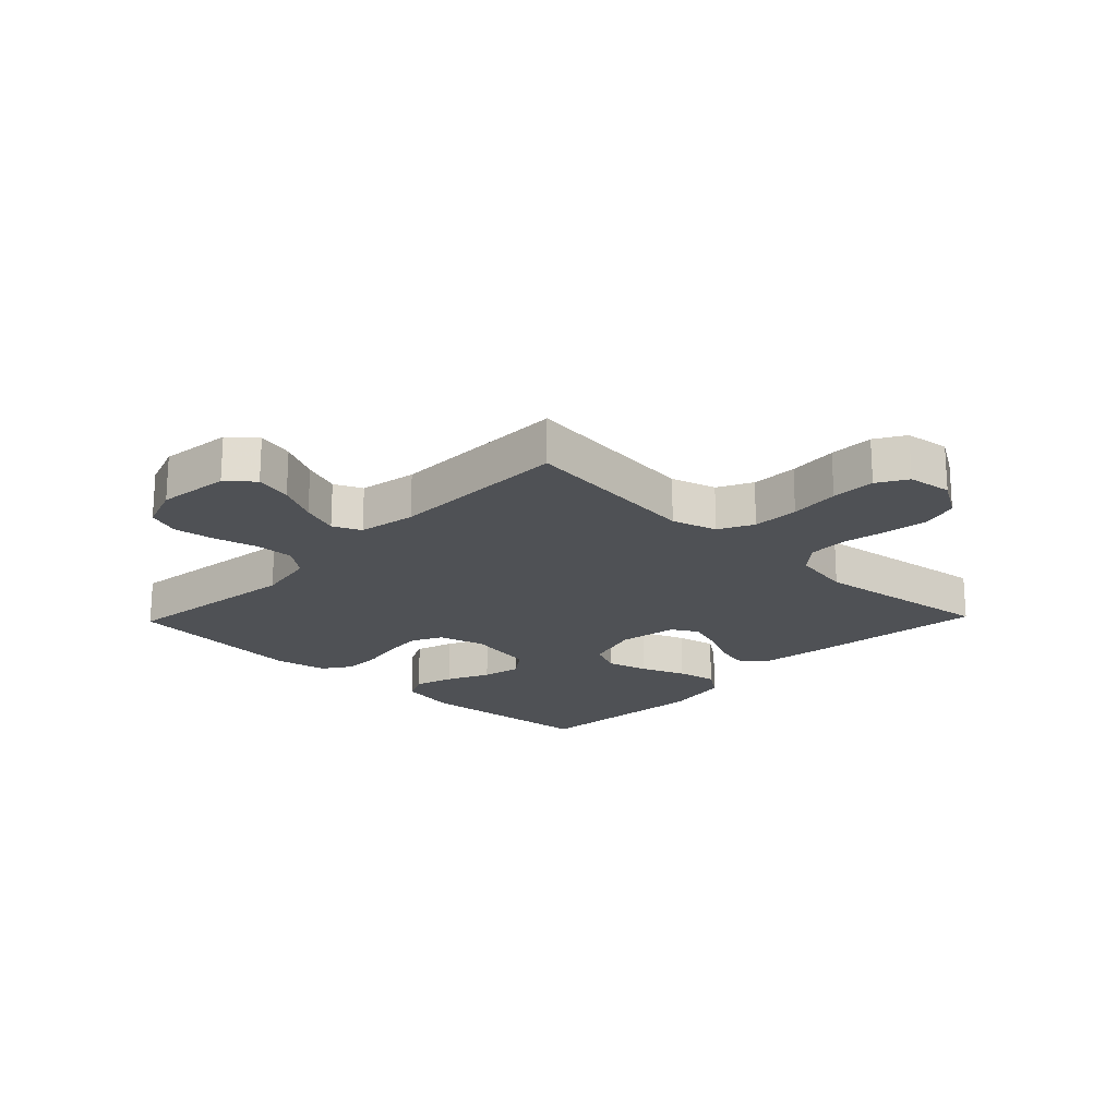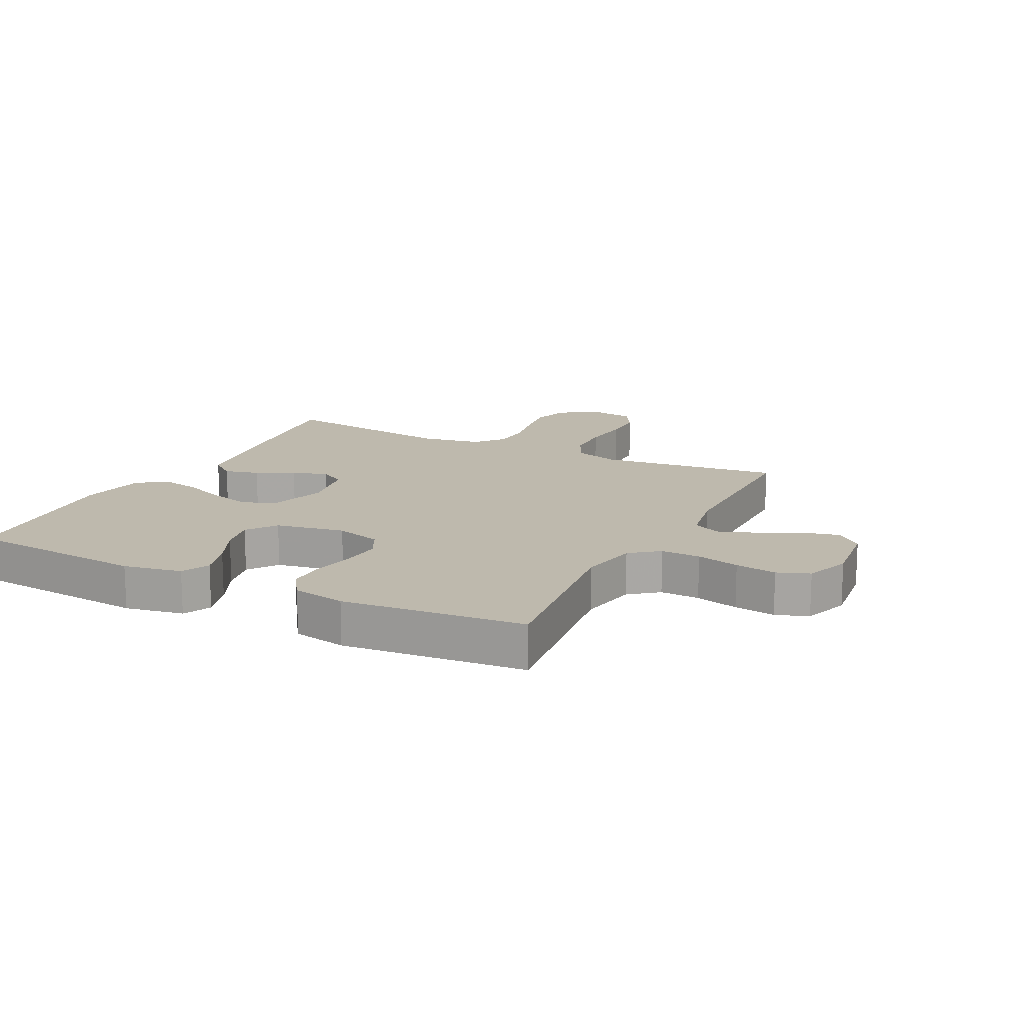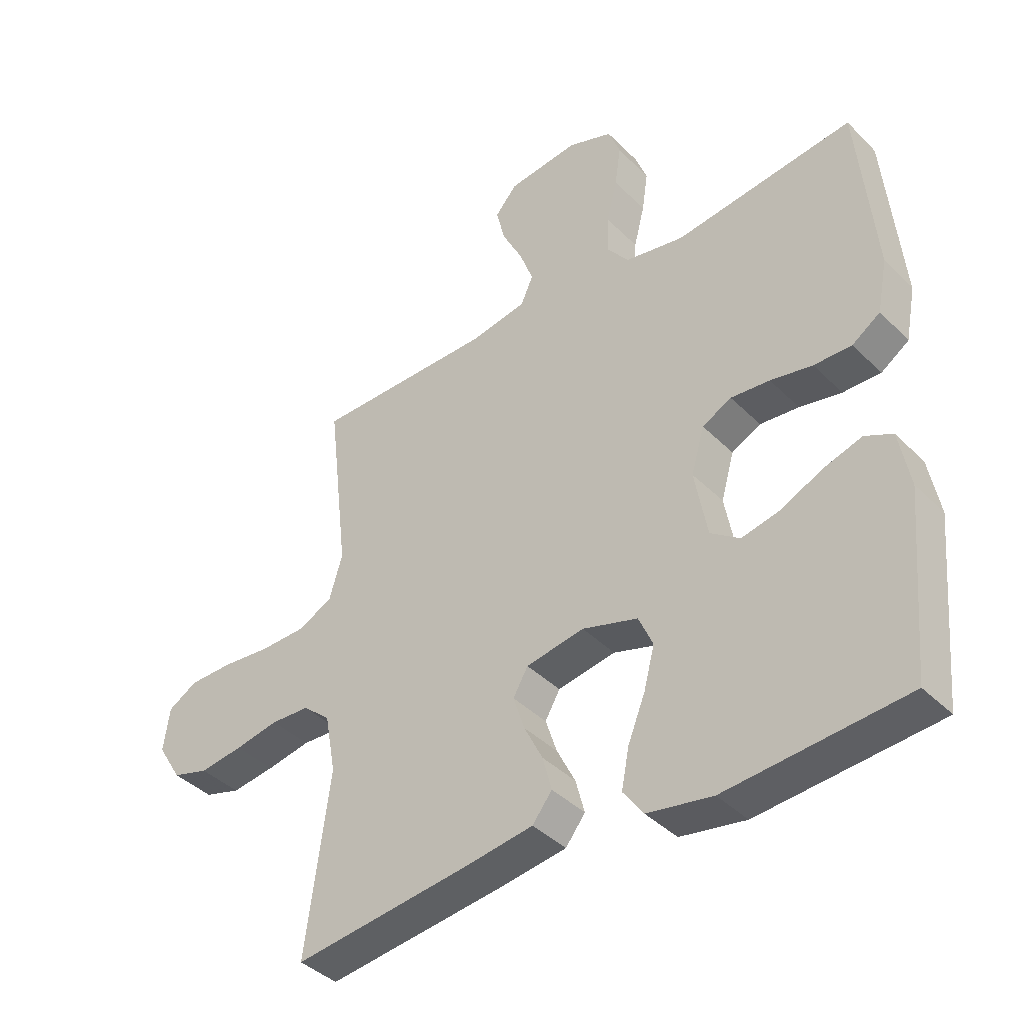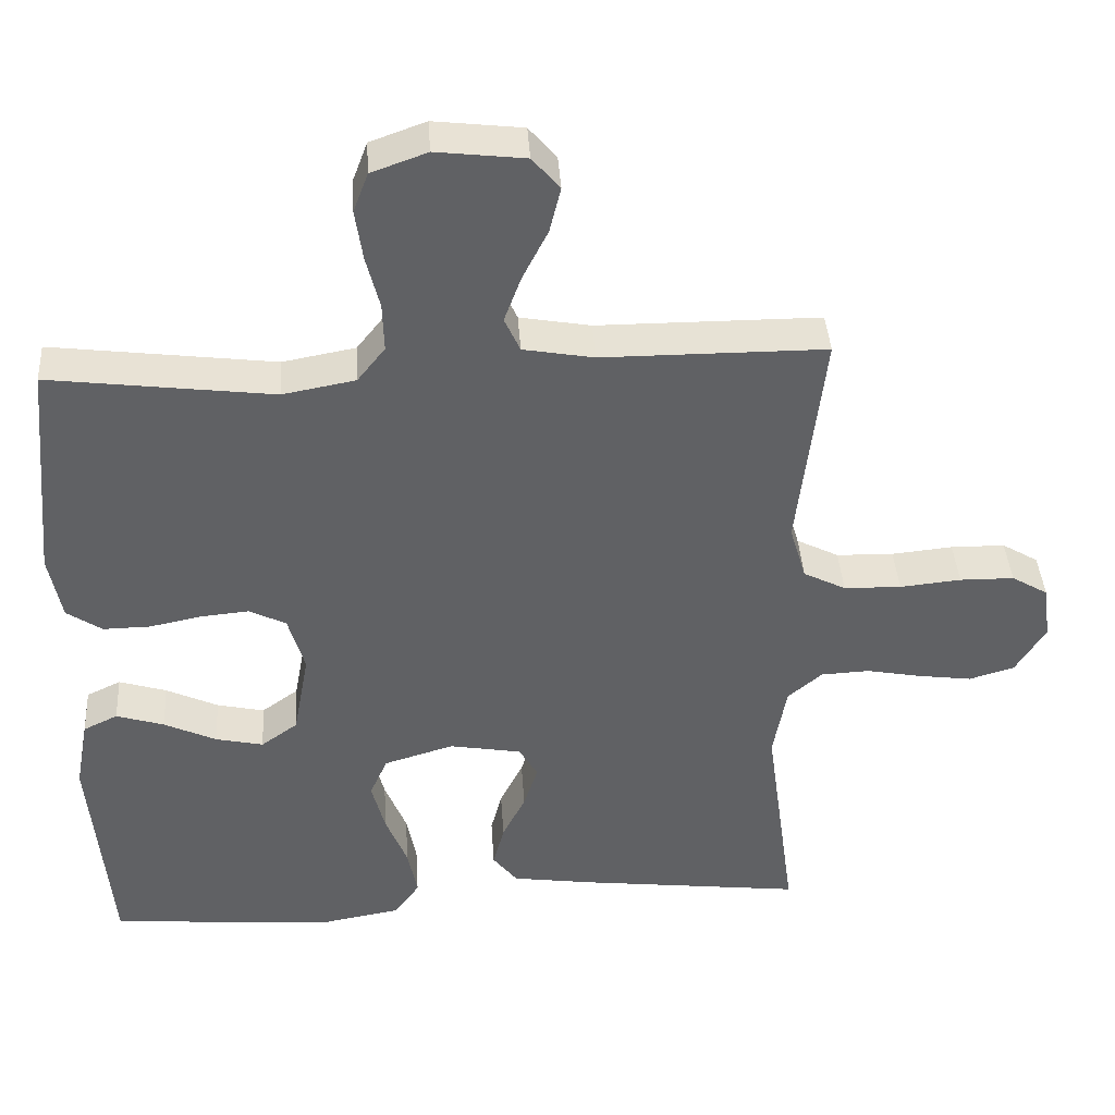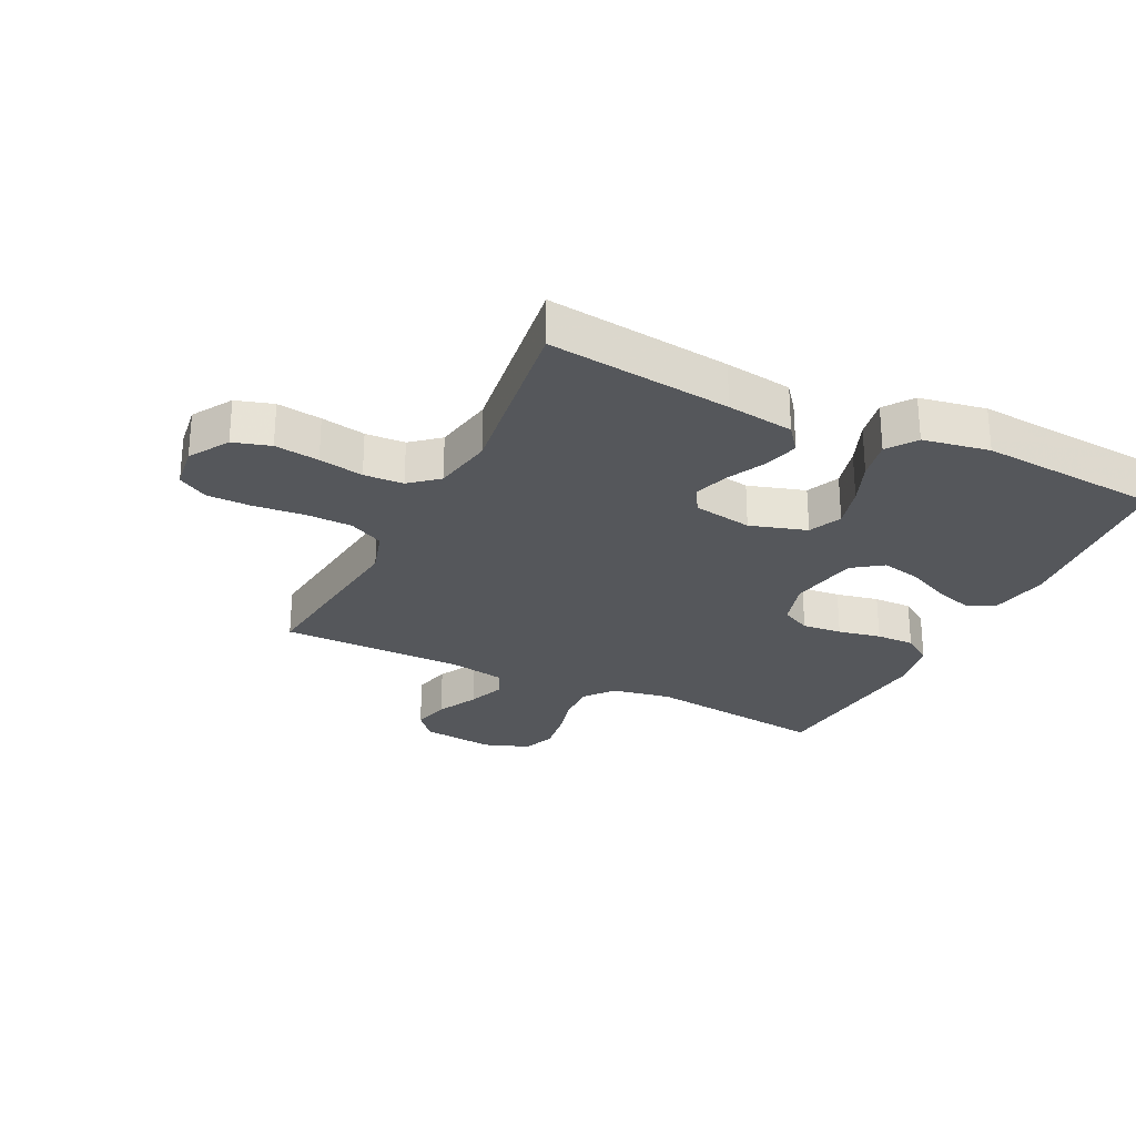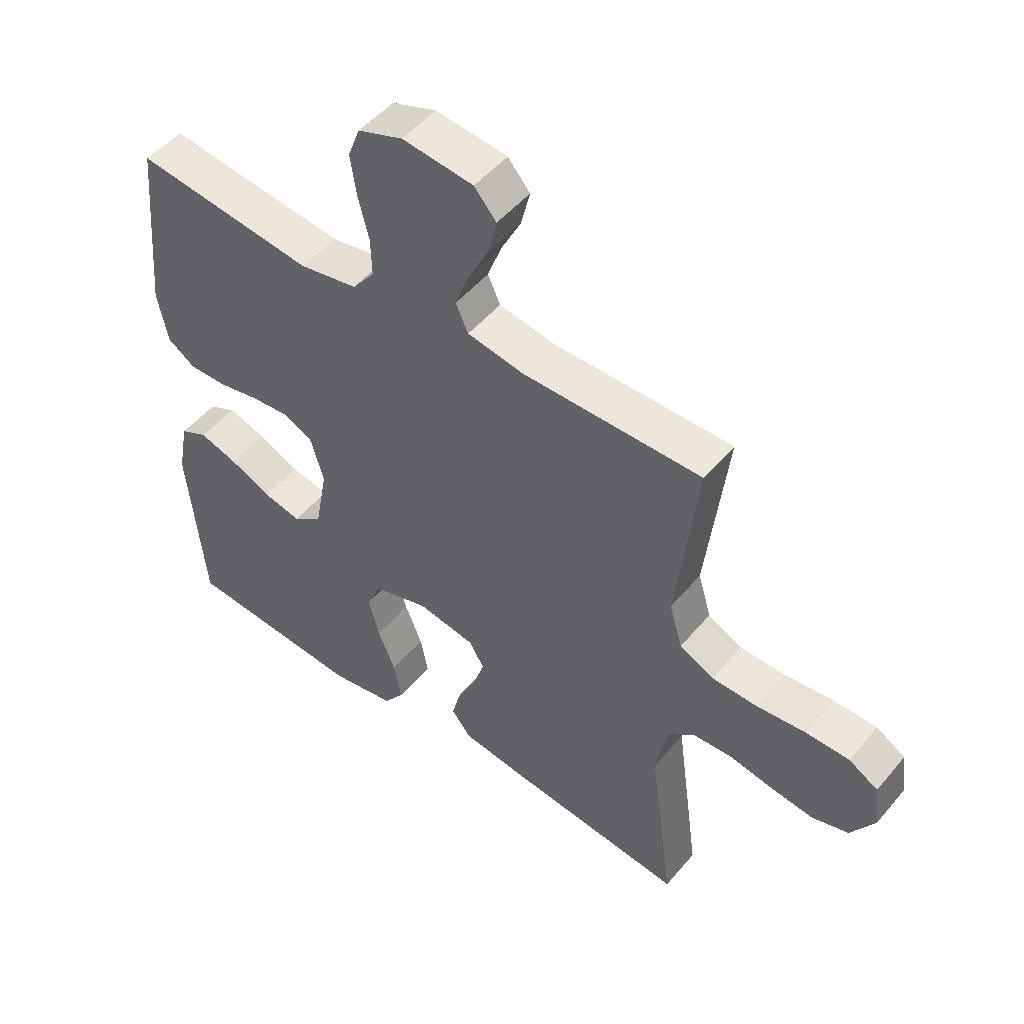
<metadata>
{"format":"obj","ext":"obj","renderer":"f3d","projection":"perspective","resolution":1024,"background":"white","views":[{"elev":-20.0,"azim":46.1,"up":"+Y"},{"elev":15.3,"azim":-63.2,"up":"+Y"},{"elev":-40.1,"azim":-140.4,"up":"+Z"},{"elev":40.2,"azim":-3.7,"up":"+Z"},{"elev":-26.8,"azim":154.0,"up":"+Y"},{"elev":49.9,"azim":38.3,"up":"+Z"}]}
</metadata>
<code>
v 0.5 0.07 0.5
v 0.465 0.07 0.2
v 0.487 0.07 0.126
v 0.544 0.07 0.097
v 0.621 0.07 0.095
v 0.703 0.07 0.103
v 0.776 0.07 0.102
v 0.825 0.07 0.073
v 0.835 0.07 0
v 0.795 0.07 -0.065
v 0.734 0.07 -0.083
v 0.661 0.07 -0.073
v 0.588 0.07 -0.059
v 0.523 0.07 -0.062
v 0.477 0.07 -0.101
v 0.459 0.07 -0.2
v 0.5 0.07 -0.5
v 0.2 0.07 -0.464
v 0.09 0.07 -0.448
v 0.057 0.07 -0.406
v 0.072 0.07 -0.349
v 0.103 0.07 -0.287
v 0.122 0.07 -0.229
v 0.097 0.07 -0.186
v 0 0.07 -0.169
v -0.093 0.07 -0.197
v -0.117 0.07 -0.251
v -0.099 0.07 -0.32
v -0.07 0.07 -0.392
v -0.057 0.07 -0.458
v -0.091 0.07 -0.505
v -0.2 0.07 -0.524
v -0.5 0.07 -0.5
v -0.527 0.07 -0.2
v -0.509 0.07 -0.104
v -0.463 0.07 -0.082
v -0.399 0.07 -0.102
v -0.329 0.07 -0.135
v -0.265 0.07 -0.149
v -0.216 0.07 -0.114
v -0.195 0.07 0
v -0.217 0.07 0.076
v -0.266 0.07 0.101
v -0.331 0.07 0.095
v -0.401 0.07 0.081
v -0.464 0.07 0.08
v -0.511 0.07 0.112
v -0.528 0.07 0.2
v -0.5 0.07 0.5
v -0.2 0.07 0.462
v -0.102 0.07 0.48
v -0.065 0.07 0.527
v -0.067 0.07 0.592
v -0.085 0.07 0.663
v -0.095 0.07 0.731
v -0.075 0.07 0.784
v 0 0.07 0.811
v 0.119 0.07 0.797
v 0.156 0.07 0.754
v 0.141 0.07 0.693
v 0.107 0.07 0.626
v 0.084 0.07 0.564
v 0.105 0.07 0.518
v 0.2 0.07 0.501
v 0.5 0 0.5
v 0.465 0 0.2
v 0.487 0 0.126
v 0.544 0 0.097
v 0.621 0 0.095
v 0.703 0 0.103
v 0.776 0 0.102
v 0.825 0 0.073
v 0.835 0 0
v 0.795 0 -0.065
v 0.734 0 -0.083
v 0.661 0 -0.073
v 0.588 0 -0.059
v 0.523 0 -0.062
v 0.477 0 -0.101
v 0.459 0 -0.2
v 0.5 0 -0.5
v 0.2 0 -0.464
v 0.09 0 -0.448
v 0.057 0 -0.406
v 0.072 0 -0.349
v 0.103 0 -0.287
v 0.122 0 -0.229
v 0.097 0 -0.186
v 0 0 -0.169
v -0.093 0 -0.197
v -0.117 0 -0.251
v -0.099 0 -0.32
v -0.07 0 -0.392
v -0.057 0 -0.458
v -0.091 0 -0.505
v -0.2 0 -0.524
v -0.5 0 -0.5
v -0.527 0 -0.2
v -0.509 0 -0.104
v -0.463 0 -0.082
v -0.399 0 -0.102
v -0.329 0 -0.135
v -0.265 0 -0.149
v -0.216 0 -0.114
v -0.195 0 0
v -0.217 0 0.076
v -0.266 0 0.101
v -0.331 0 0.095
v -0.401 0 0.081
v -0.464 0 0.08
v -0.511 0 0.112
v -0.528 0 0.2
v -0.5 0 0.5
v -0.2 0 0.462
v -0.102 0 0.48
v -0.065 0 0.527
v -0.067 0 0.592
v -0.085 0 0.663
v -0.095 0 0.731
v -0.075 0 0.784
v 0 0 0.811
v 0.119 0 0.797
v 0.156 0 0.754
v 0.141 0 0.693
v 0.107 0 0.626
v 0.084 0 0.564
v 0.105 0 0.518
v 0.2 0 0.501
f 58 59 60 61
f 58 61 62
f 57 58 62
f 56 57 62
f 53 54 55 56
f 53 56 62 63
f 47 48 49 50
f 47 50 51
f 44 45 46 47
f 43 44 47 51
f 42 43 51 52
f 35 36 37 38
f 35 38 39
f 34 35 39
f 33 34 39
f 32 33 39 40
f 28 29 30 31
f 27 28 31 32
f 19 20 21 22
f 19 22 23
f 16 17 18 19
f 15 16 19 23
f 14 15 23 24
f 10 11 12 13
f 8 9 10 13
f 8 13 14
f 5 6 7 8
f 4 5 8 14
f 3 4 14 24
f 64 1 2
f 63 64 2 3
f 52 53 63 3
f 41 42 52 3
f 27 32 40 41
f 26 27 41
f 25 26 41 3
f 3 24 25
f 125 124 123 122
f 126 125 122
f 126 122 121
f 126 121 120
f 120 119 118 117
f 127 126 120 117
f 114 113 112 111
f 115 114 111
f 111 110 109 108
f 115 111 108 107
f 116 115 107 106
f 102 101 100 99
f 103 102 99
f 103 99 98
f 103 98 97
f 104 103 97 96
f 95 94 93 92
f 96 95 92 91
f 86 85 84 83
f 87 86 83
f 83 82 81 80
f 87 83 80 79
f 88 87 79 78
f 77 76 75 74
f 77 74 73 72
f 78 77 72
f 72 71 70 69
f 78 72 69 68
f 88 78 68 67
f 66 65 128
f 67 66 128 127
f 67 127 117 116
f 67 116 106 105
f 105 104 96 91
f 105 91 90
f 67 105 90 89
f 89 88 67
f 1 65 66 2
f 2 66 67 3
f 3 67 68 4
f 4 68 69 5
f 5 69 70 6
f 6 70 71 7
f 7 71 72 8
f 8 72 73 9
f 9 73 74 10
f 10 74 75 11
f 11 75 76 12
f 12 76 77 13
f 13 77 78 14
f 14 78 79 15
f 15 79 80 16
f 16 80 81 17
f 17 81 82 18
f 18 82 83 19
f 19 83 84 20
f 20 84 85 21
f 21 85 86 22
f 22 86 87 23
f 23 87 88 24
f 24 88 89 25
f 25 89 90 26
f 26 90 91 27
f 27 91 92 28
f 28 92 93 29
f 29 93 94 30
f 30 94 95 31
f 31 95 96 32
f 32 96 97 33
f 33 97 98 34
f 34 98 99 35
f 35 99 100 36
f 36 100 101 37
f 37 101 102 38
f 38 102 103 39
f 39 103 104 40
f 40 104 105 41
f 41 105 106 42
f 42 106 107 43
f 43 107 108 44
f 44 108 109 45
f 45 109 110 46
f 46 110 111 47
f 47 111 112 48
f 48 112 113 49
f 49 113 114 50
f 50 114 115 51
f 51 115 116 52
f 52 116 117 53
f 53 117 118 54
f 54 118 119 55
f 55 119 120 56
f 56 120 121 57
f 57 121 122 58
f 58 122 123 59
f 59 123 124 60
f 60 124 125 61
f 61 125 126 62
f 62 126 127 63
f 63 127 128 64
f 64 128 65 1

</code>
